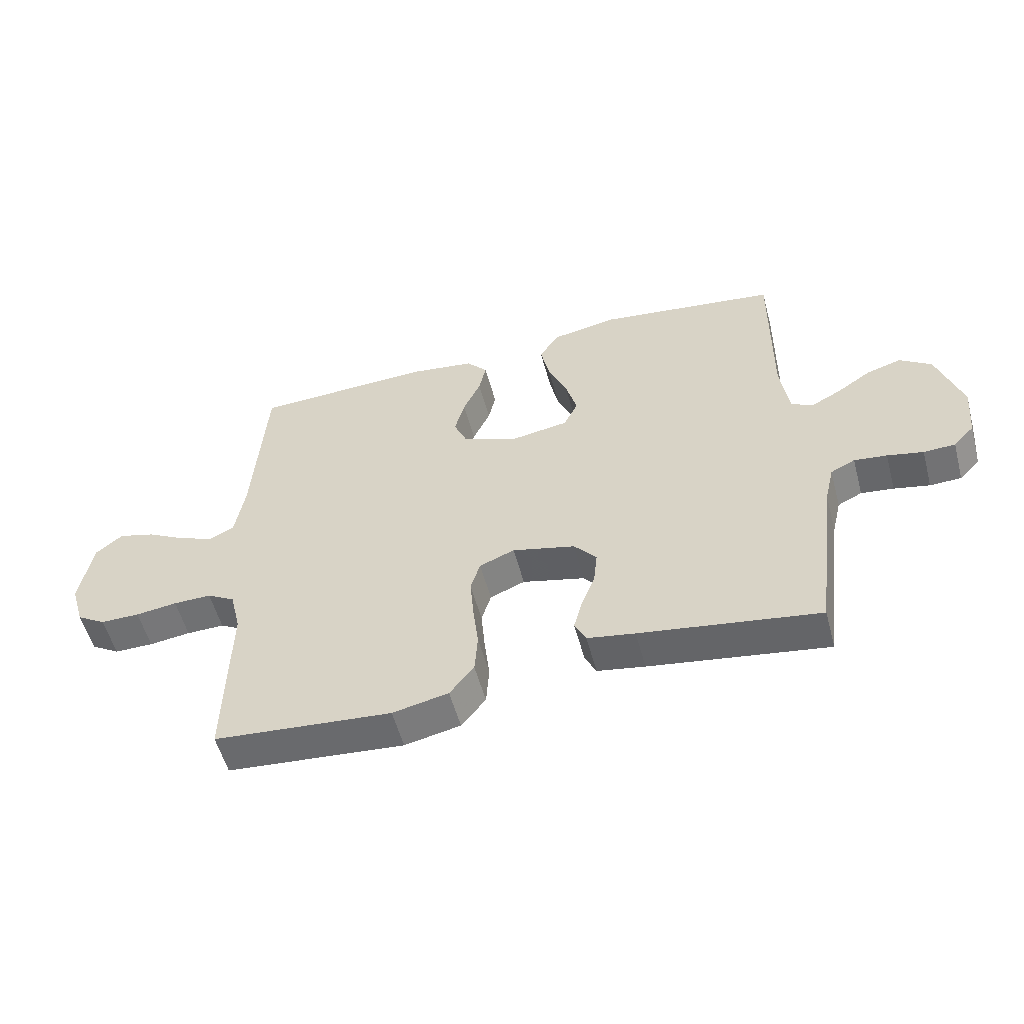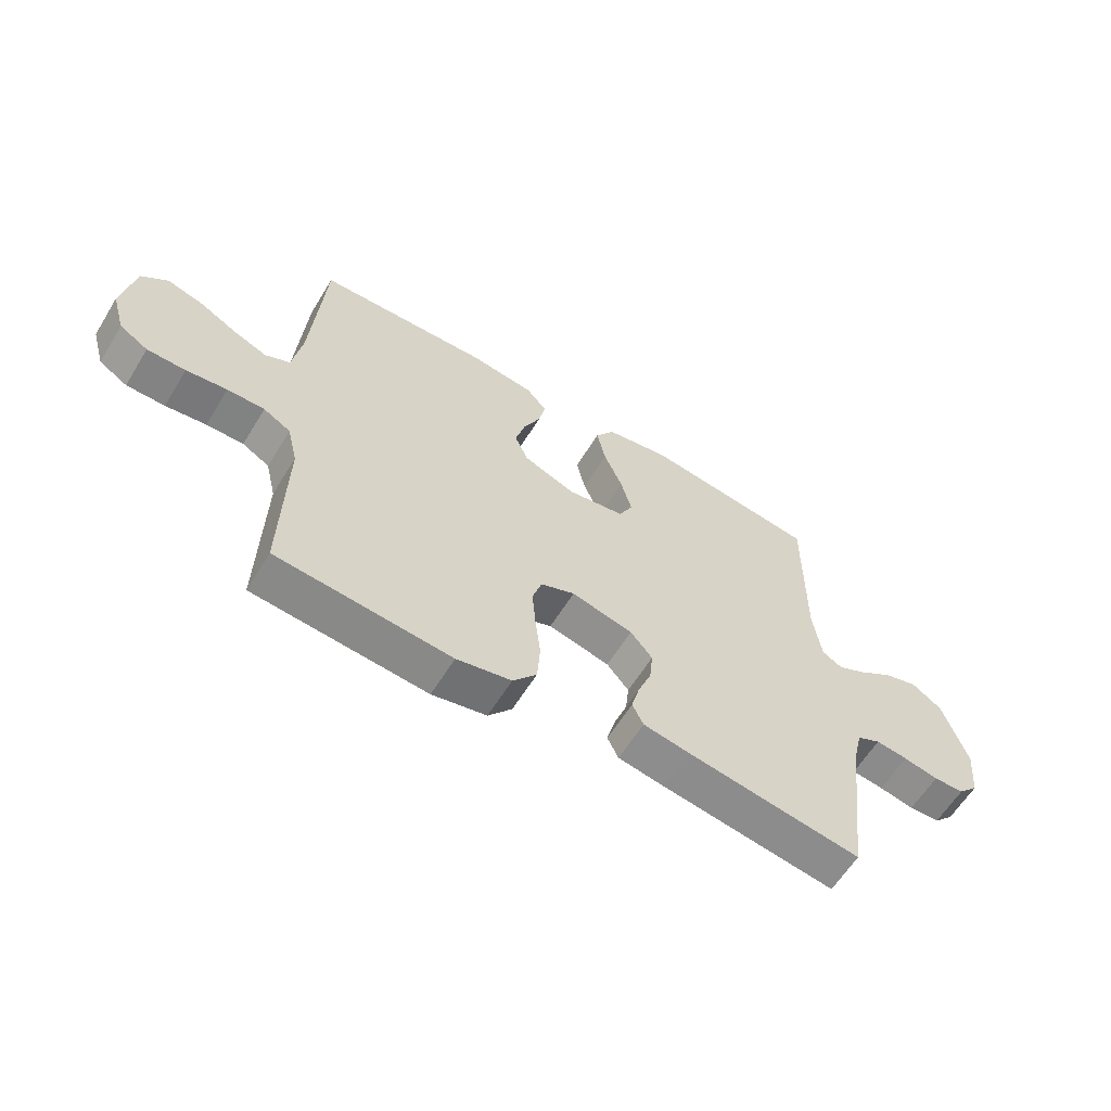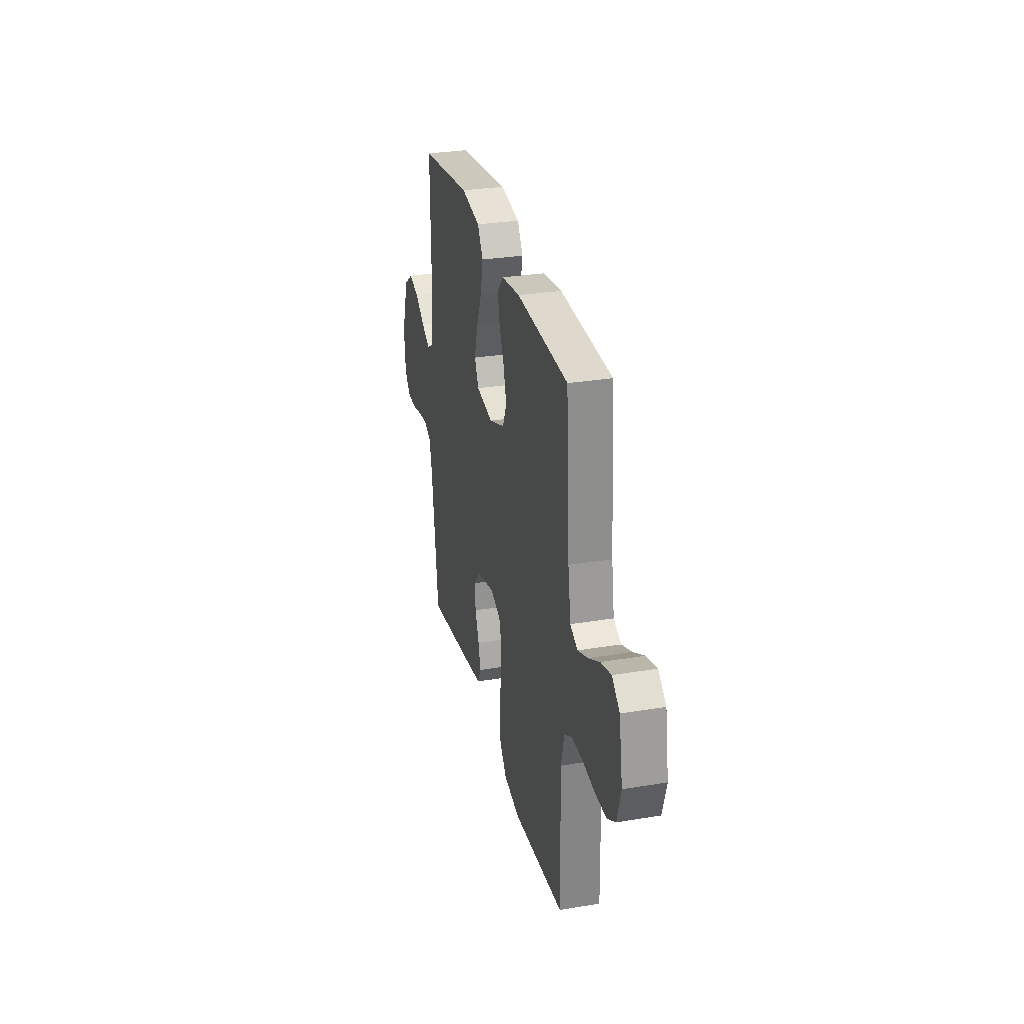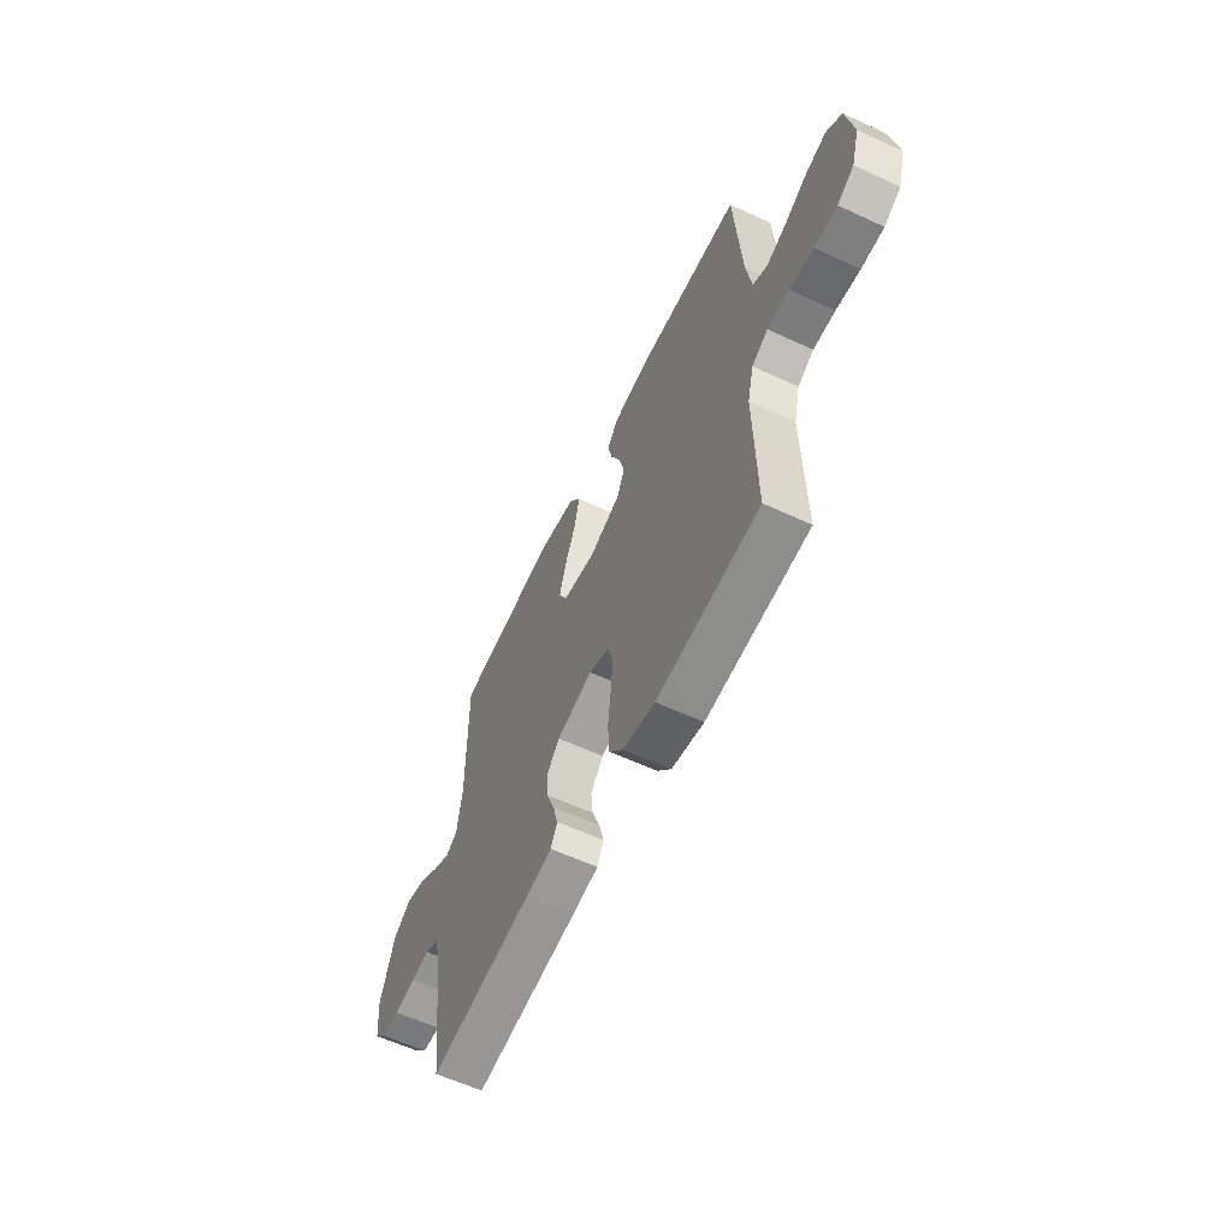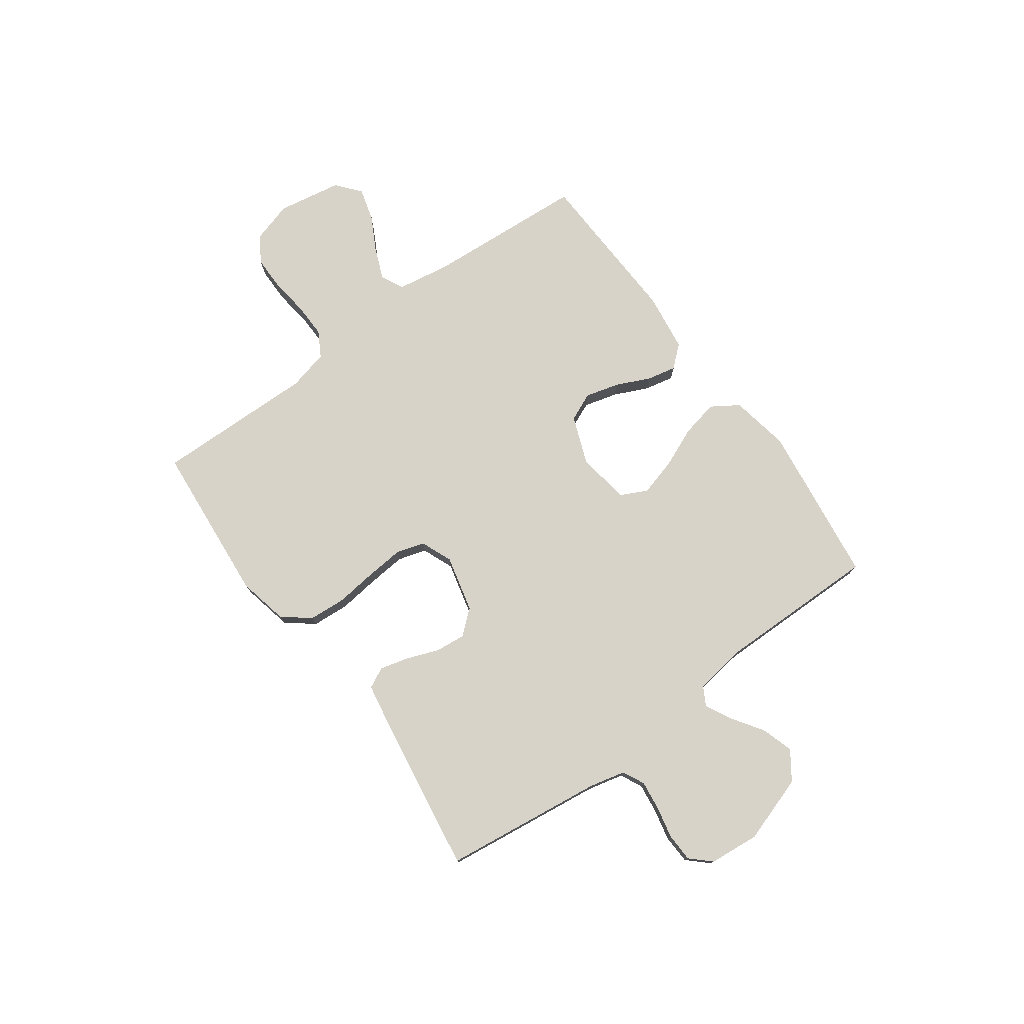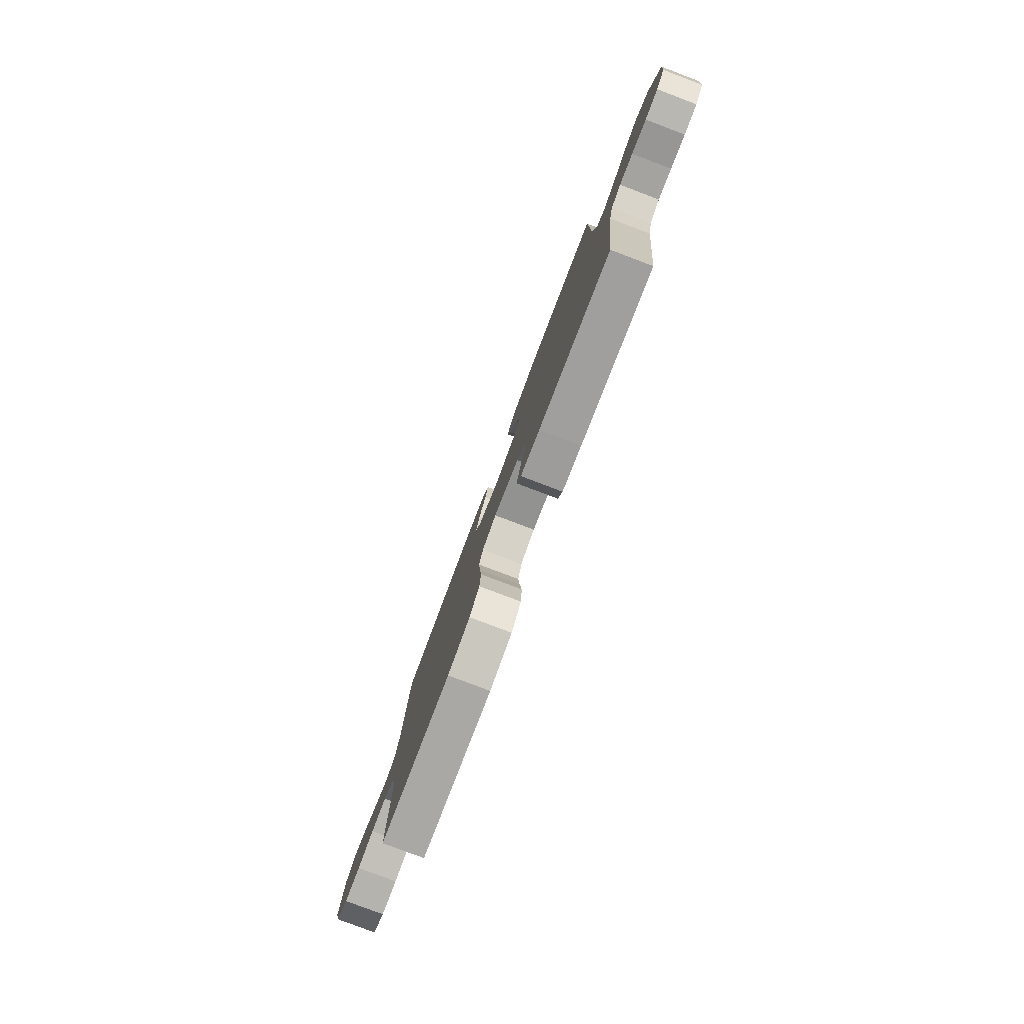
<metadata>
{"format":"obj","ext":"obj","renderer":"f3d","projection":"perspective","resolution":1024,"background":"white","views":[{"elev":-54.9,"azim":-165.0,"up":"+Z"},{"elev":-61.0,"azim":148.5,"up":"+Z"},{"elev":29.7,"azim":76.3,"up":"+Z"},{"elev":-59.7,"azim":64.5,"up":"+Z"},{"elev":76.7,"azim":-126.1,"up":"+Y"},{"elev":-80.0,"azim":-110.7,"up":"+Z"}]}
</metadata>
<code>
v -0.5 0.07 -0.5
v -0.538 0.07 -0.2
v -0.554 0.07 -0.133
v -0.595 0.07 -0.113
v -0.65 0.07 -0.12
v -0.71 0.07 -0.133
v -0.763 0.07 -0.131
v -0.798 0.07 -0.094
v -0.807 0.07 0
v -0.766 0.07 0.126
v -0.713 0.07 0.163
v -0.654 0.07 0.145
v -0.596 0.07 0.106
v -0.546 0.07 0.08
v -0.511 0.07 0.1
v -0.497 0.07 0.2
v -0.5 0.07 0.5
v -0.2 0.07 0.539
v -0.089 0.07 0.519
v -0.056 0.07 0.468
v -0.071 0.07 0.398
v -0.103 0.07 0.322
v -0.122 0.07 0.253
v -0.098 0.07 0.204
v 0 0.07 0.188
v 0.091 0.07 0.223
v 0.114 0.07 0.276
v 0.097 0.07 0.339
v 0.068 0.07 0.402
v 0.056 0.07 0.457
v 0.091 0.07 0.497
v 0.2 0.07 0.512
v 0.5 0.07 0.5
v 0.521 0.07 0.2
v 0.537 0.07 0.102
v 0.58 0.07 0.081
v 0.639 0.07 0.105
v 0.704 0.07 0.14
v 0.765 0.07 0.157
v 0.81 0.07 0.12
v 0.831 0.07 0
v 0.808 0.07 -0.078
v 0.759 0.07 -0.108
v 0.693 0.07 -0.108
v 0.623 0.07 -0.099
v 0.559 0.07 -0.098
v 0.512 0.07 -0.125
v 0.494 0.07 -0.2
v 0.5 0.07 -0.5
v 0.2 0.07 -0.526
v 0.106 0.07 -0.506
v 0.065 0.07 -0.455
v 0.06 0.07 -0.385
v 0.069 0.07 -0.308
v 0.075 0.07 -0.237
v 0.059 0.07 -0.184
v 0 0.07 -0.16
v -0.106 0.07 -0.186
v -0.144 0.07 -0.231
v -0.138 0.07 -0.288
v -0.115 0.07 -0.348
v -0.101 0.07 -0.401
v -0.12 0.07 -0.44
v -0.2 0.07 -0.454
v -0.5 0 -0.5
v -0.538 0 -0.2
v -0.554 0 -0.133
v -0.595 0 -0.113
v -0.65 0 -0.12
v -0.71 0 -0.133
v -0.763 0 -0.131
v -0.798 0 -0.094
v -0.807 0 0
v -0.766 0 0.126
v -0.713 0 0.163
v -0.654 0 0.145
v -0.596 0 0.106
v -0.546 0 0.08
v -0.511 0 0.1
v -0.497 0 0.2
v -0.5 0 0.5
v -0.2 0 0.539
v -0.089 0 0.519
v -0.056 0 0.468
v -0.071 0 0.398
v -0.103 0 0.322
v -0.122 0 0.253
v -0.098 0 0.204
v 0 0 0.188
v 0.091 0 0.223
v 0.114 0 0.276
v 0.097 0 0.339
v 0.068 0 0.402
v 0.056 0 0.457
v 0.091 0 0.497
v 0.2 0 0.512
v 0.5 0 0.5
v 0.521 0 0.2
v 0.537 0 0.102
v 0.58 0 0.081
v 0.639 0 0.105
v 0.704 0 0.14
v 0.765 0 0.157
v 0.81 0 0.12
v 0.831 0 0
v 0.808 0 -0.078
v 0.759 0 -0.108
v 0.693 0 -0.108
v 0.623 0 -0.099
v 0.559 0 -0.098
v 0.512 0 -0.125
v 0.494 0 -0.2
v 0.5 0 -0.5
v 0.2 0 -0.526
v 0.106 0 -0.506
v 0.065 0 -0.455
v 0.06 0 -0.385
v 0.069 0 -0.308
v 0.075 0 -0.237
v 0.059 0 -0.184
v 0 0 -0.16
v -0.106 0 -0.186
v -0.144 0 -0.231
v -0.138 0 -0.288
v -0.115 0 -0.348
v -0.101 0 -0.401
v -0.12 0 -0.44
v -0.2 0 -0.454
f 63 64 1 2
f 60 61 62 63
f 60 63 2 3
f 59 60 3 4
f 58 59 4
f 57 58 4
f 51 52 53 54
f 51 54 55
f 48 49 50 51
f 47 48 51 55
f 46 47 55 56
f 42 43 44 45
f 42 45 46
f 41 42 46
f 37 38 39 40
f 36 37 40 41
f 31 32 33 34
f 31 34 35
f 28 29 30 31
f 27 28 31 35
f 26 27 35 36
f 19 20 21 22
f 19 22 23
f 16 17 18 19
f 15 16 19 23
f 14 15 23 24
f 10 11 12 13
f 10 13 14
f 9 10 14
f 5 6 7 8
f 4 5 8 9
f 57 4 9 14
f 25 26 36 41
f 41 46 56 57
f 25 41 57
f 14 24 25 57
f 66 65 128 127
f 127 126 125 124
f 67 66 127 124
f 68 67 124 123
f 68 123 122
f 68 122 121
f 118 117 116 115
f 119 118 115
f 115 114 113 112
f 119 115 112 111
f 120 119 111 110
f 109 108 107 106
f 110 109 106
f 110 106 105
f 104 103 102 101
f 105 104 101 100
f 98 97 96 95
f 99 98 95
f 95 94 93 92
f 99 95 92 91
f 100 99 91 90
f 86 85 84 83
f 87 86 83
f 83 82 81 80
f 87 83 80 79
f 88 87 79 78
f 77 76 75 74
f 78 77 74
f 78 74 73
f 72 71 70 69
f 73 72 69 68
f 78 73 68 121
f 105 100 90 89
f 121 120 110 105
f 121 105 89
f 121 89 88 78
f 1 65 66 2
f 2 66 67 3
f 3 67 68 4
f 4 68 69 5
f 5 69 70 6
f 6 70 71 7
f 7 71 72 8
f 8 72 73 9
f 9 73 74 10
f 10 74 75 11
f 11 75 76 12
f 12 76 77 13
f 13 77 78 14
f 14 78 79 15
f 15 79 80 16
f 16 80 81 17
f 17 81 82 18
f 18 82 83 19
f 19 83 84 20
f 20 84 85 21
f 21 85 86 22
f 22 86 87 23
f 23 87 88 24
f 24 88 89 25
f 25 89 90 26
f 26 90 91 27
f 27 91 92 28
f 28 92 93 29
f 29 93 94 30
f 30 94 95 31
f 31 95 96 32
f 32 96 97 33
f 33 97 98 34
f 34 98 99 35
f 35 99 100 36
f 36 100 101 37
f 37 101 102 38
f 38 102 103 39
f 39 103 104 40
f 40 104 105 41
f 41 105 106 42
f 42 106 107 43
f 43 107 108 44
f 44 108 109 45
f 45 109 110 46
f 46 110 111 47
f 47 111 112 48
f 48 112 113 49
f 49 113 114 50
f 50 114 115 51
f 51 115 116 52
f 52 116 117 53
f 53 117 118 54
f 54 118 119 55
f 55 119 120 56
f 56 120 121 57
f 57 121 122 58
f 58 122 123 59
f 59 123 124 60
f 60 124 125 61
f 61 125 126 62
f 62 126 127 63
f 63 127 128 64
f 64 128 65 1

</code>
